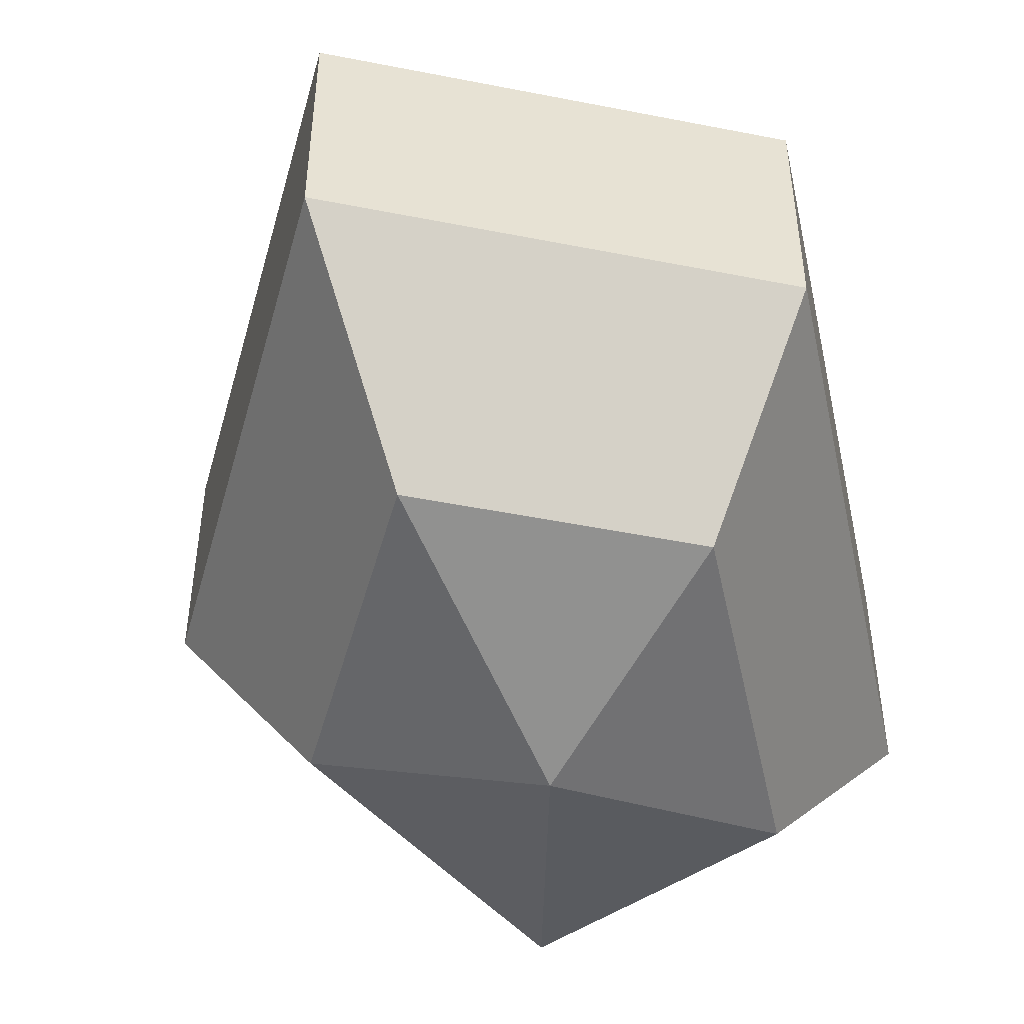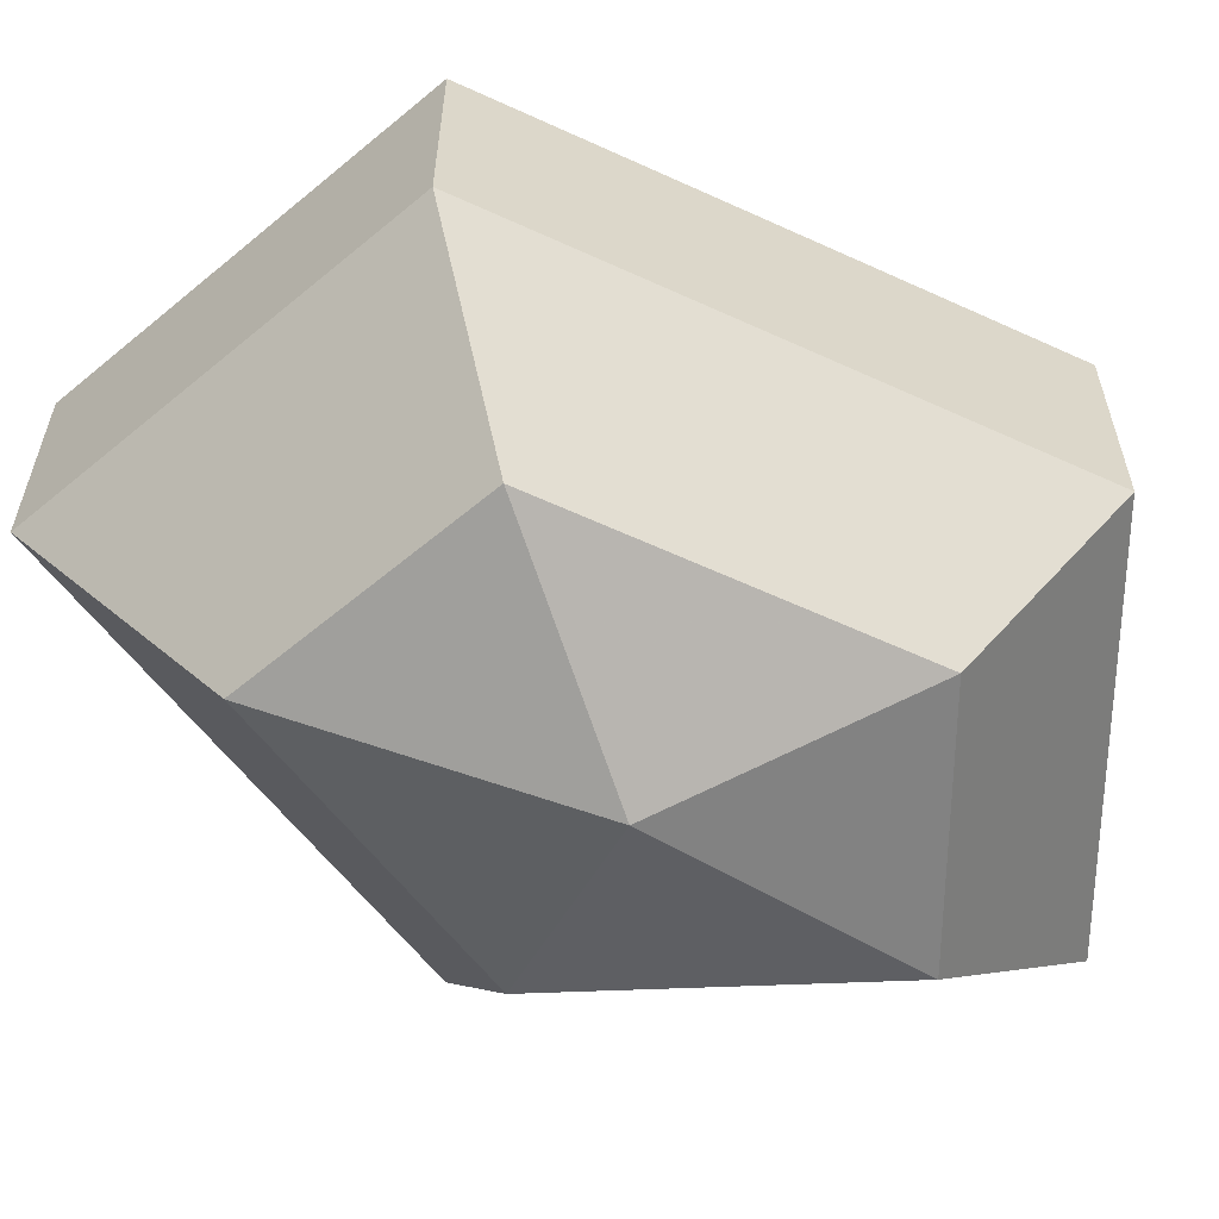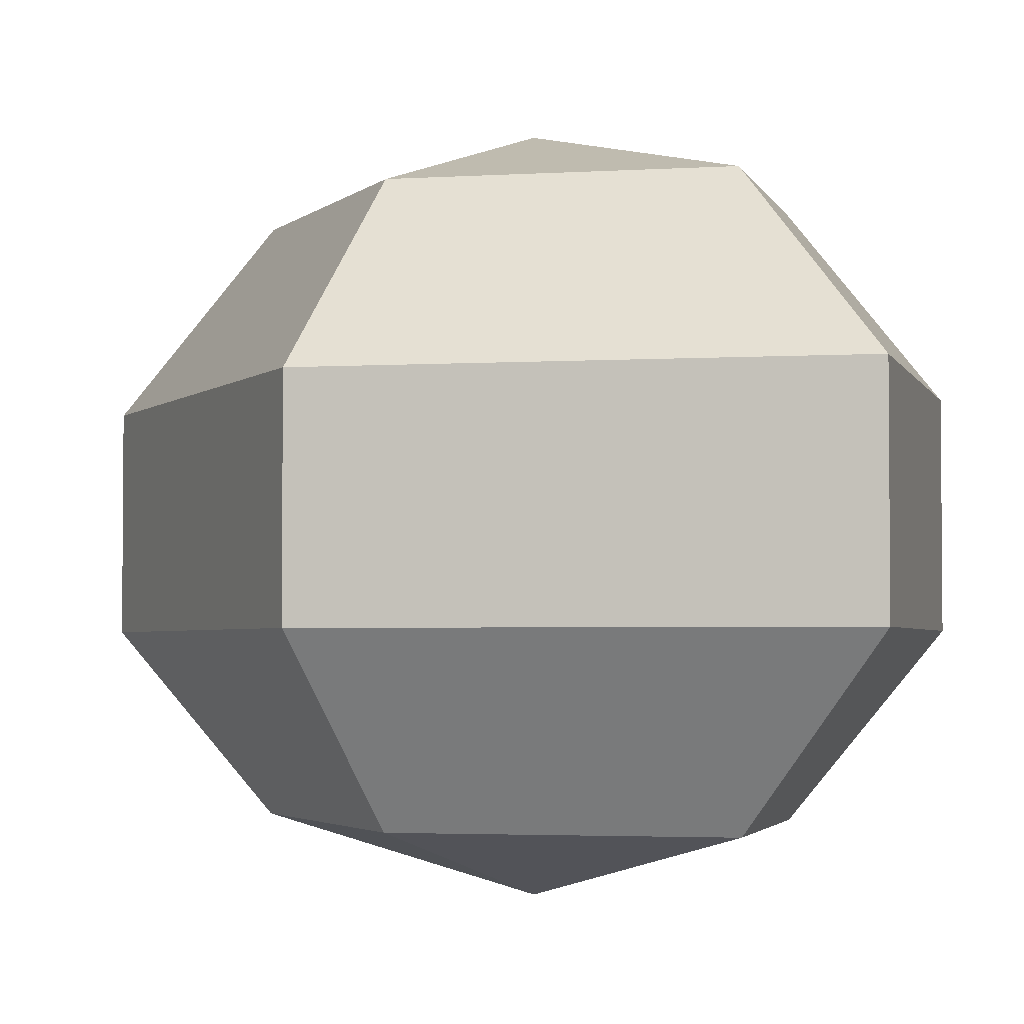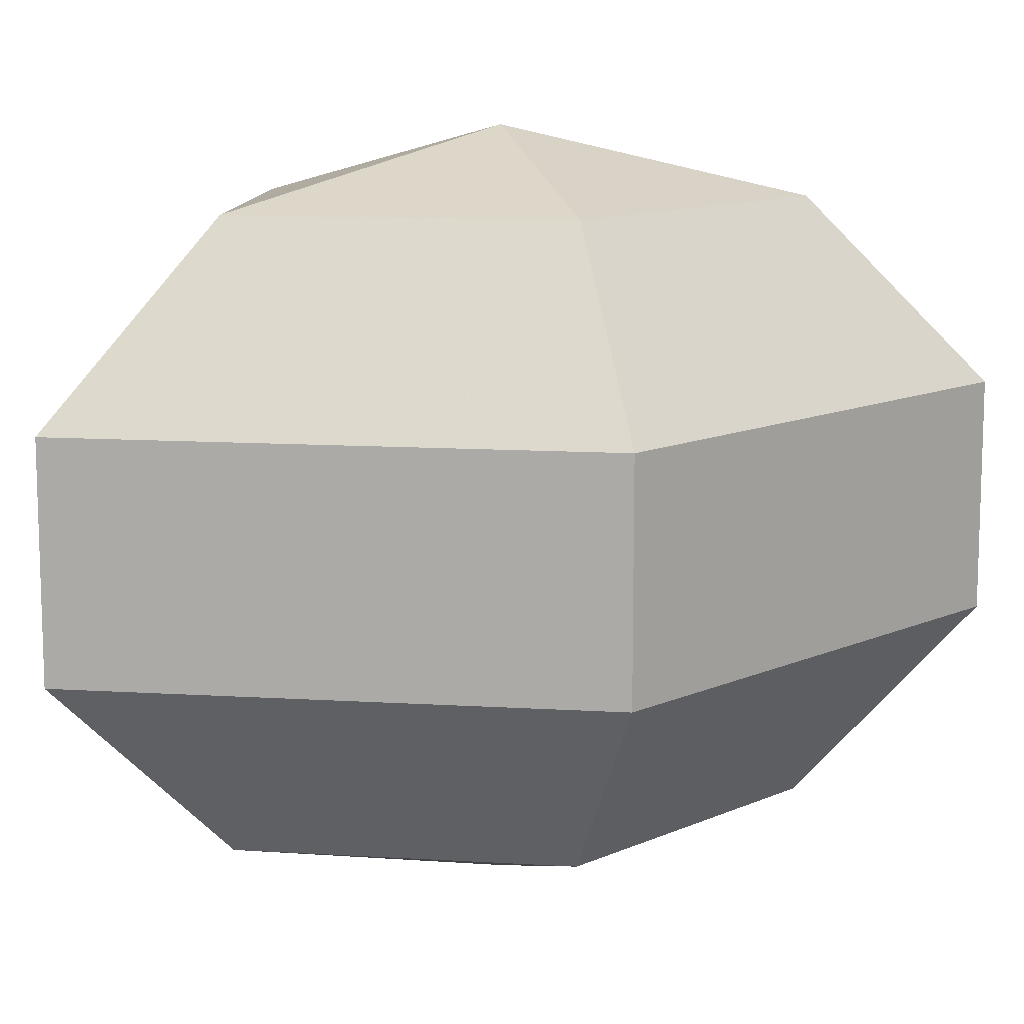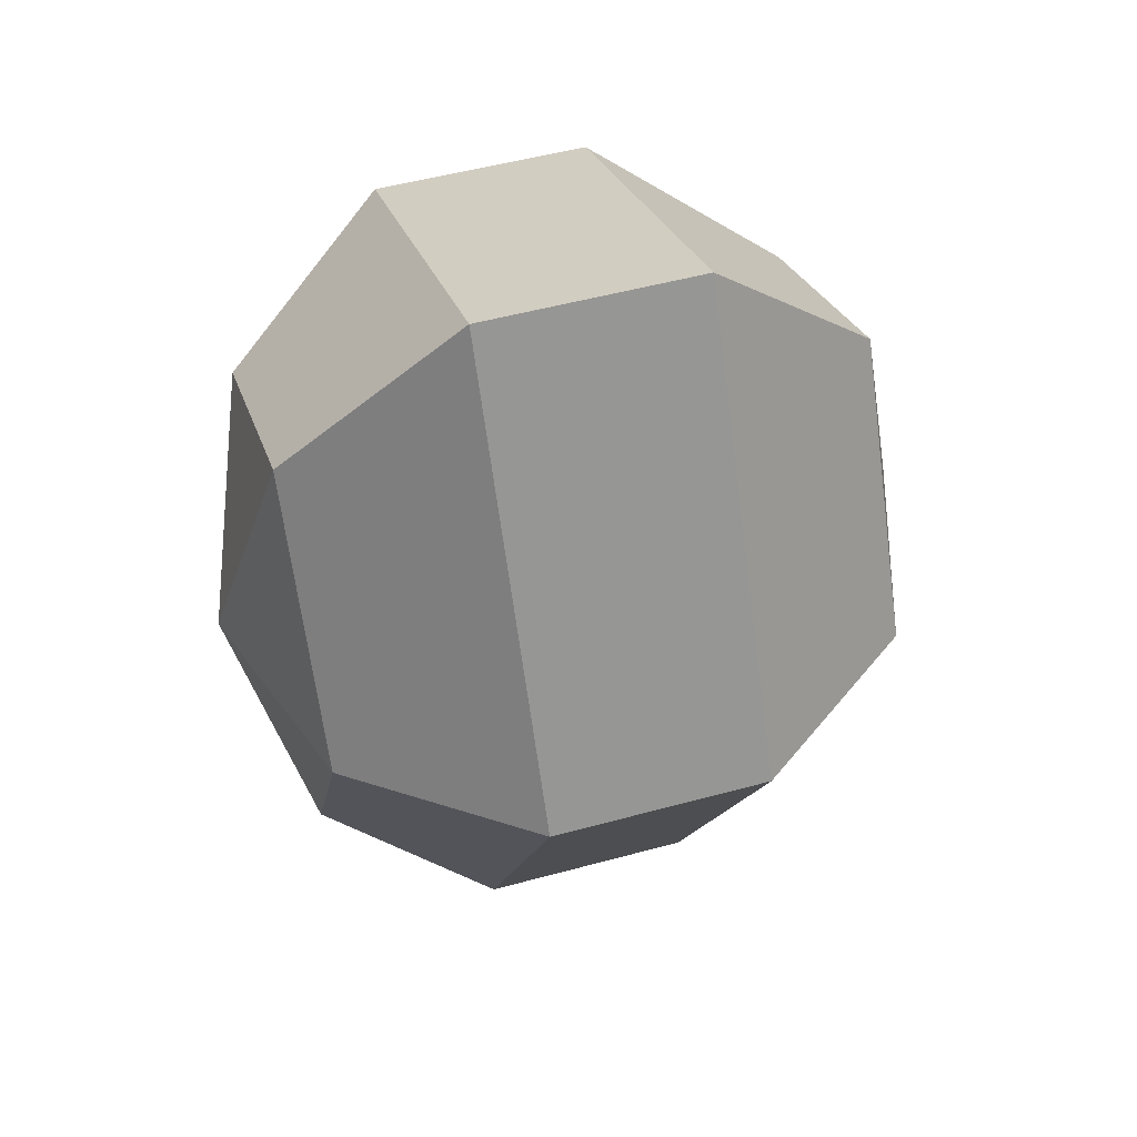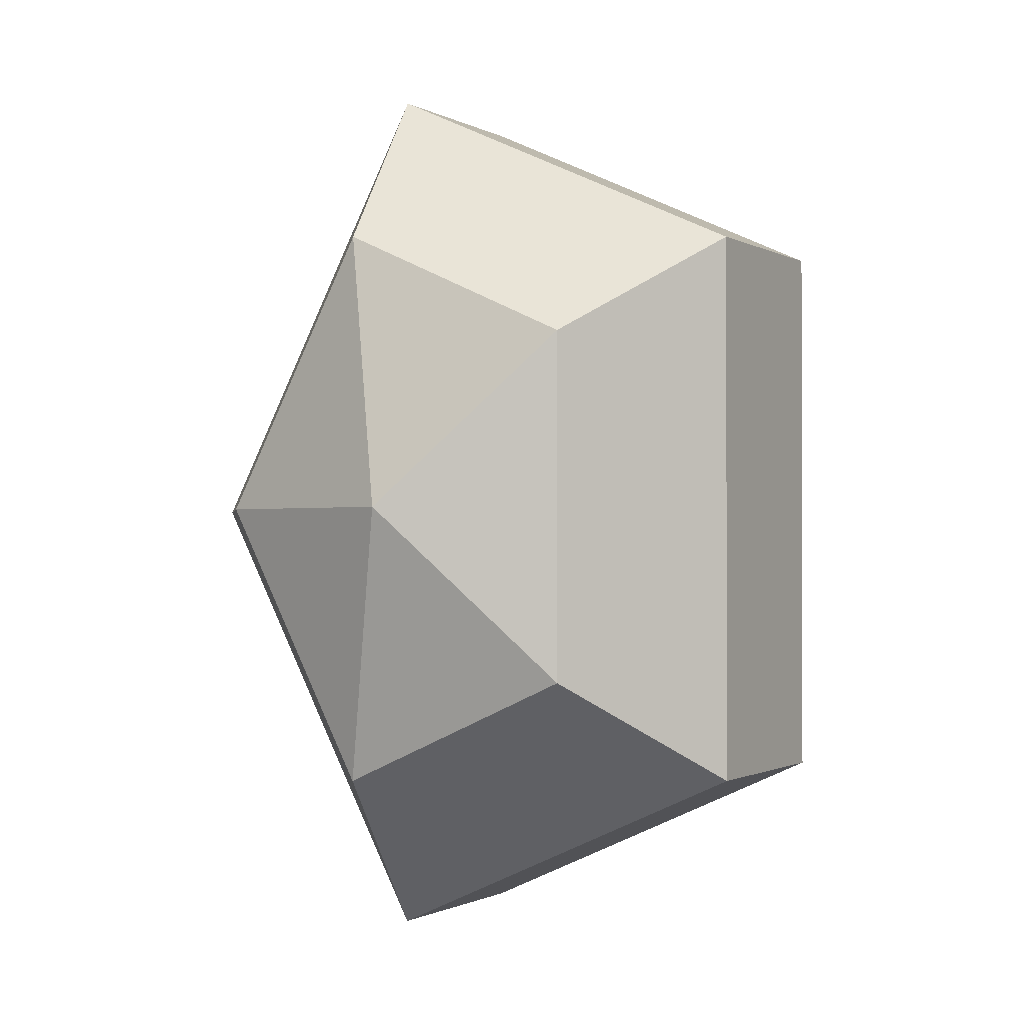
<metadata>
{"format":"obj","ext":"obj","renderer":"f3d","projection":"perspective","resolution":1024,"background":"white","views":[{"elev":-49.3,"azim":12.1,"up":"+Z"},{"elev":-61.0,"azim":64.9,"up":"+Z"},{"elev":-3.0,"azim":-50.8,"up":"+Z"},{"elev":11.9,"azim":-109.1,"up":"+Z"},{"elev":50.6,"azim":-106.7,"up":"+Y"},{"elev":-0.9,"azim":27.8,"up":"+Y"}]}
</metadata>
<code>
v 262 171 141
v 262 171 141
v 262 171 141
v 262 171 141
v 262 171 141
v 262 171 141
v 258.5 171 142.1
v 260.9 166.3 142.1
v 264.9 168.1 142.1
v 264.9 173.9 142.1
v 260.9 175.7 142.1
v 258.5 171 142.1
v 256.3 171 145.1
v 260.2 163.4 145.1
v 266.6 166.3 145.1
v 266.6 175.7 145.1
v 260.2 178.6 145.1
v 256.3 171 145.1
v 256.3 171 148.9
v 260.2 163.4 148.9
v 266.6 166.3 148.9
v 266.6 175.7 148.9
v 260.2 178.6 148.9
v 256.3 171 148.9
v 258.5 171 151.9
v 260.9 166.3 151.9
v 264.9 168.1 151.9
v 264.9 173.9 151.9
v 260.9 175.7 151.9
v 258.5 171 151.9
v 262 171 153
v 262 171 153
v 262 171 153
v 262 171 153
v 262 171 153
v 262 171 153
g foo
f 8 7 1
f 9 8 2
f 10 9 3
f 11 10 4
f 12 11 5
f 14 13 7
f 15 14 8
f 16 15 9
f 17 16 10
f 18 17 11
f 20 19 13
f 21 20 14
f 22 21 15
f 23 22 16
f 24 23 17
f 26 25 19
f 27 26 20
f 28 27 21
f 29 28 22
f 30 29 23
f 32 31 25
f 33 32 26
f 34 33 27
f 35 34 28
f 36 35 29
f 2 8 1
f 3 9 2
f 4 10 3
f 5 11 4
f 6 12 5
f 8 14 7
f 9 15 8
f 10 16 9
f 11 17 10
f 12 18 11
f 14 20 13
f 15 21 14
f 16 22 15
f 17 23 16
f 18 24 17
f 20 26 19
f 21 27 20
f 22 28 21
f 23 29 22
f 24 30 23
f 26 32 25
f 27 33 26
f 28 34 27
f 29 35 28
f 30 36 29
g

</code>
